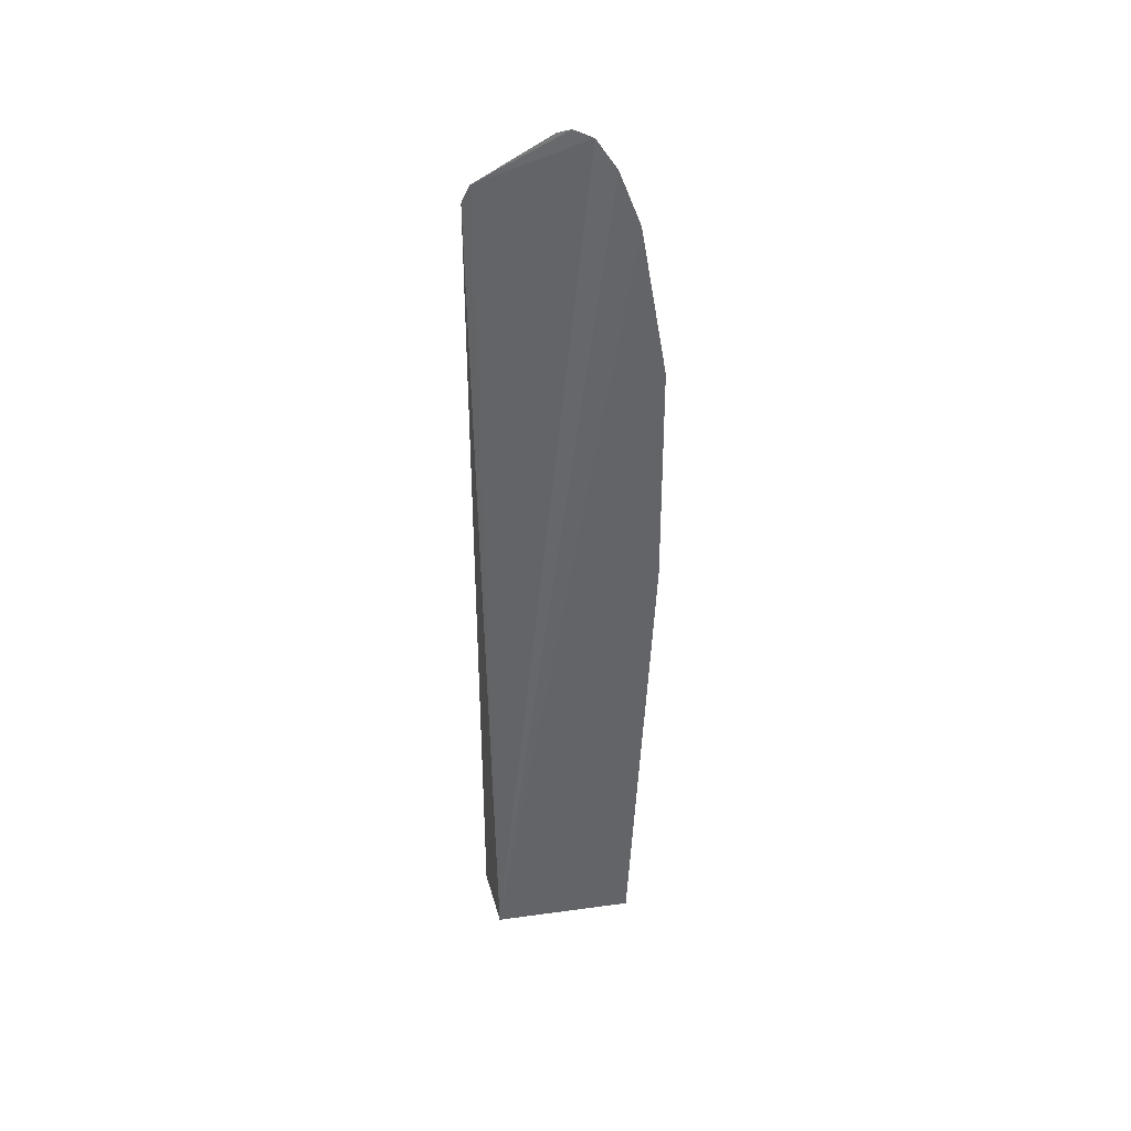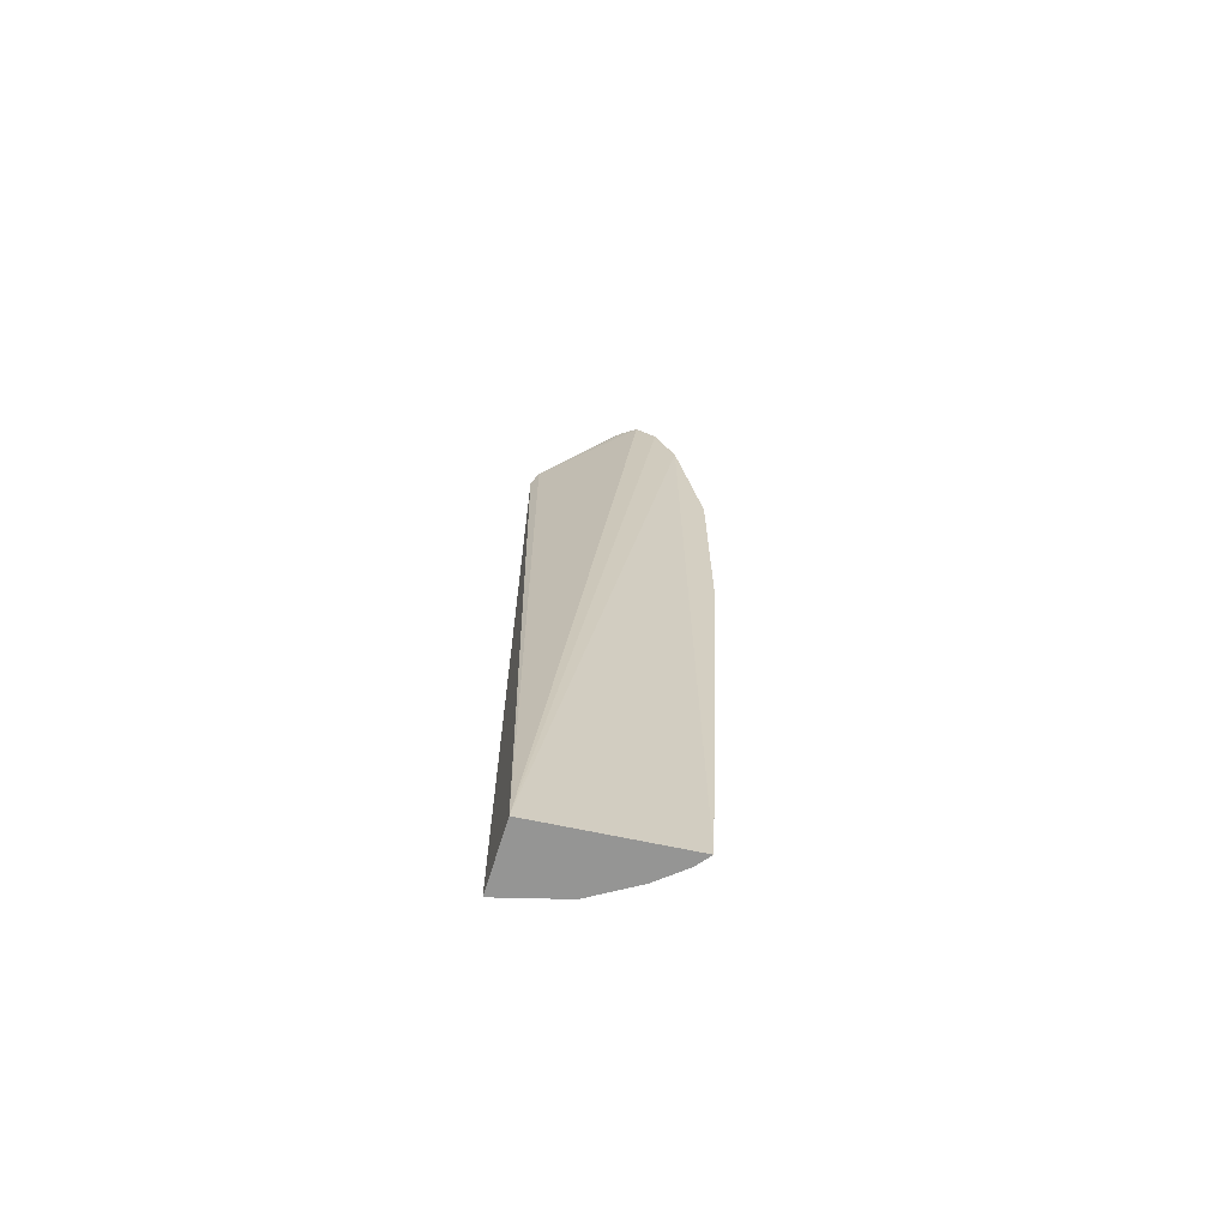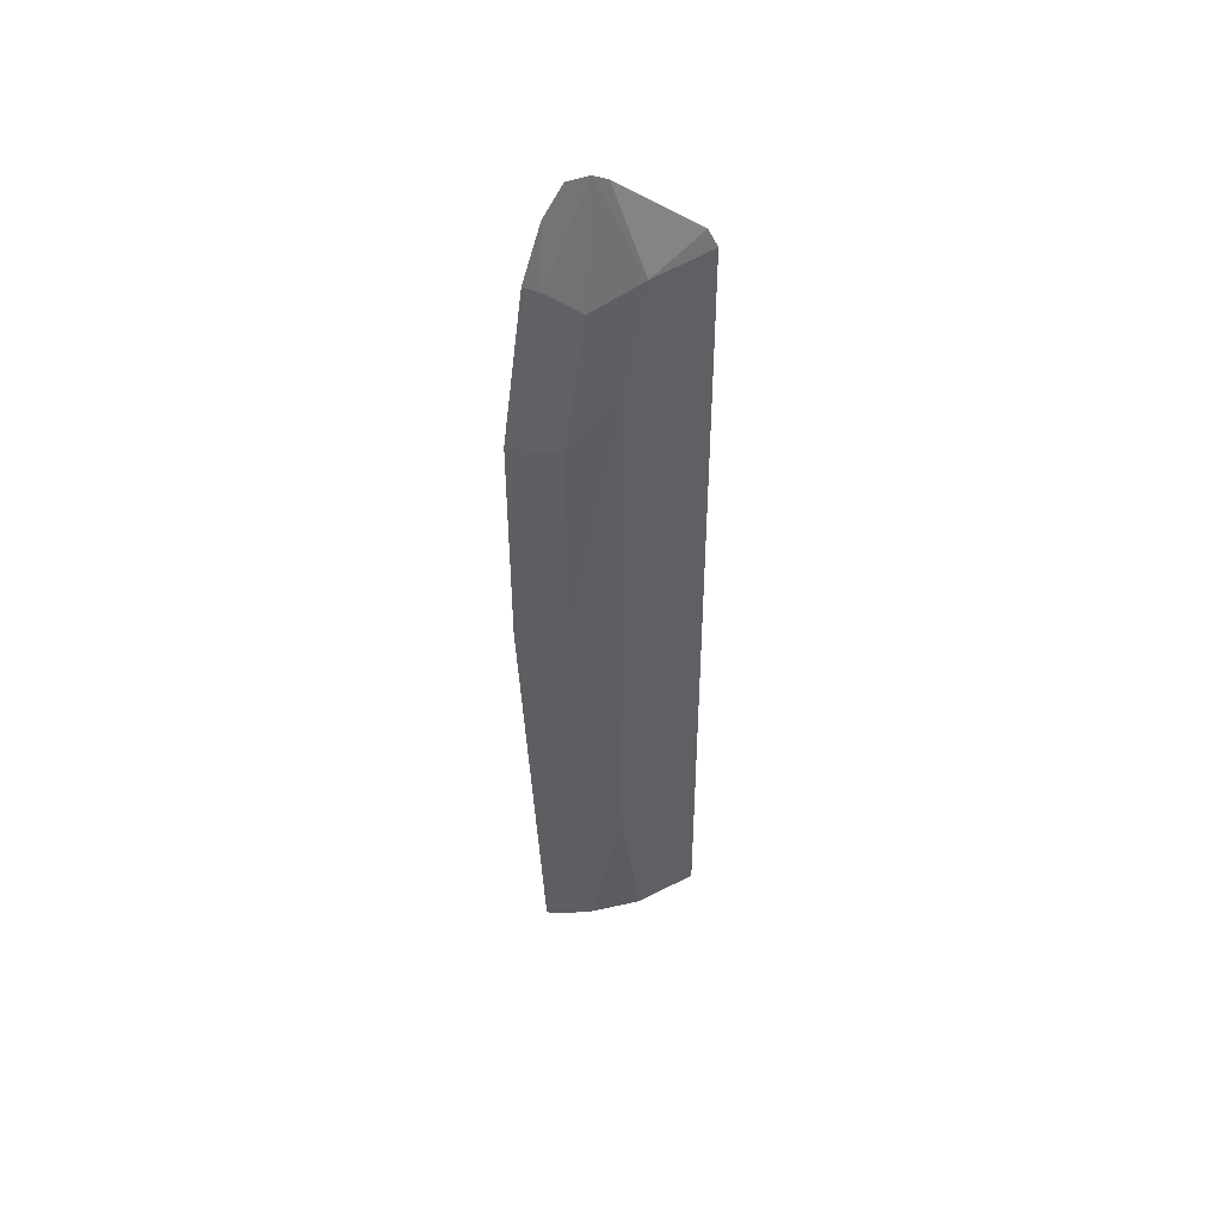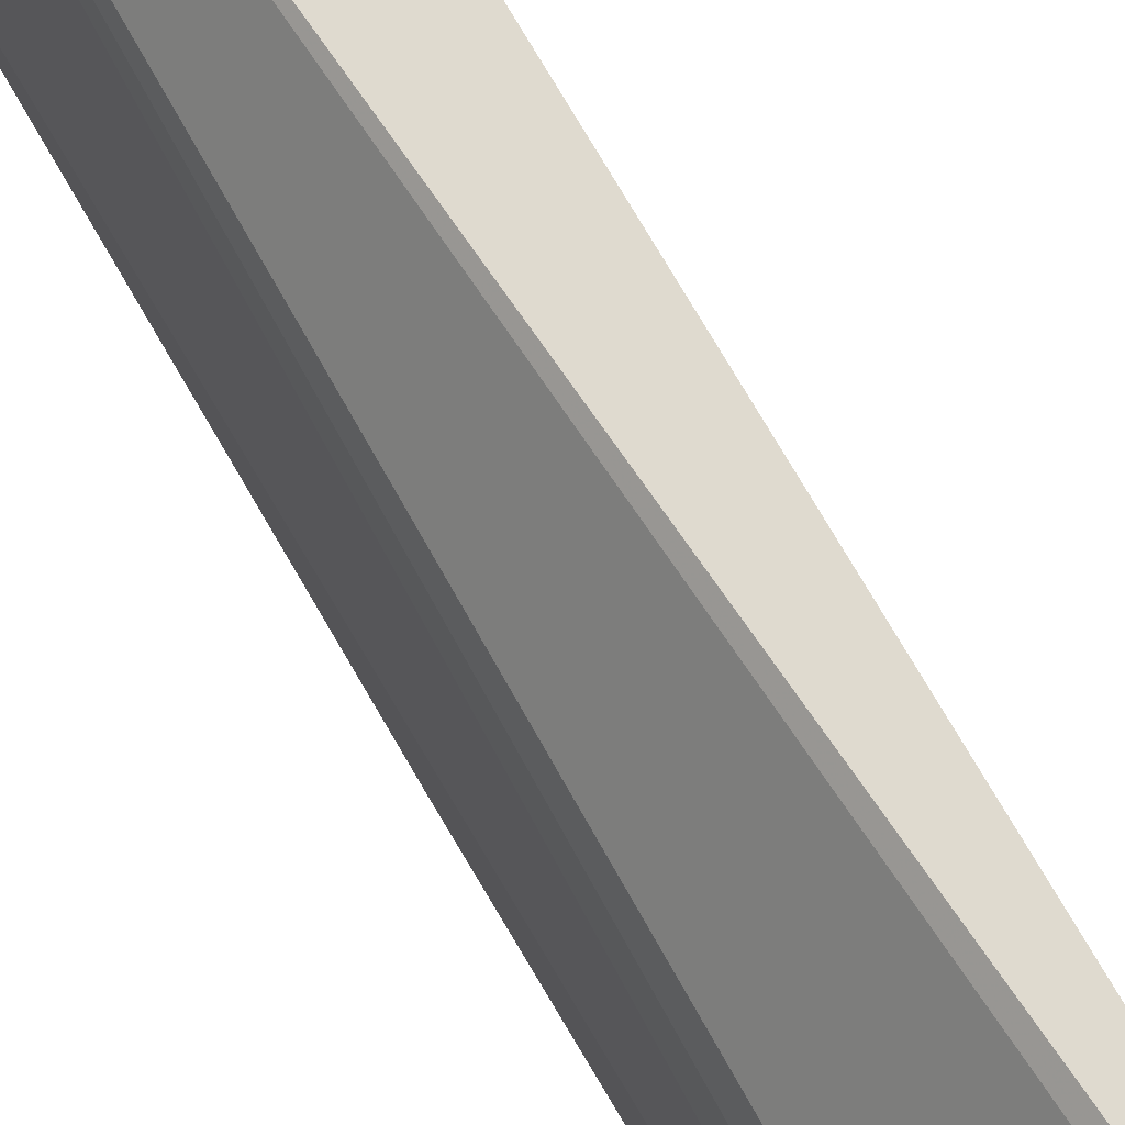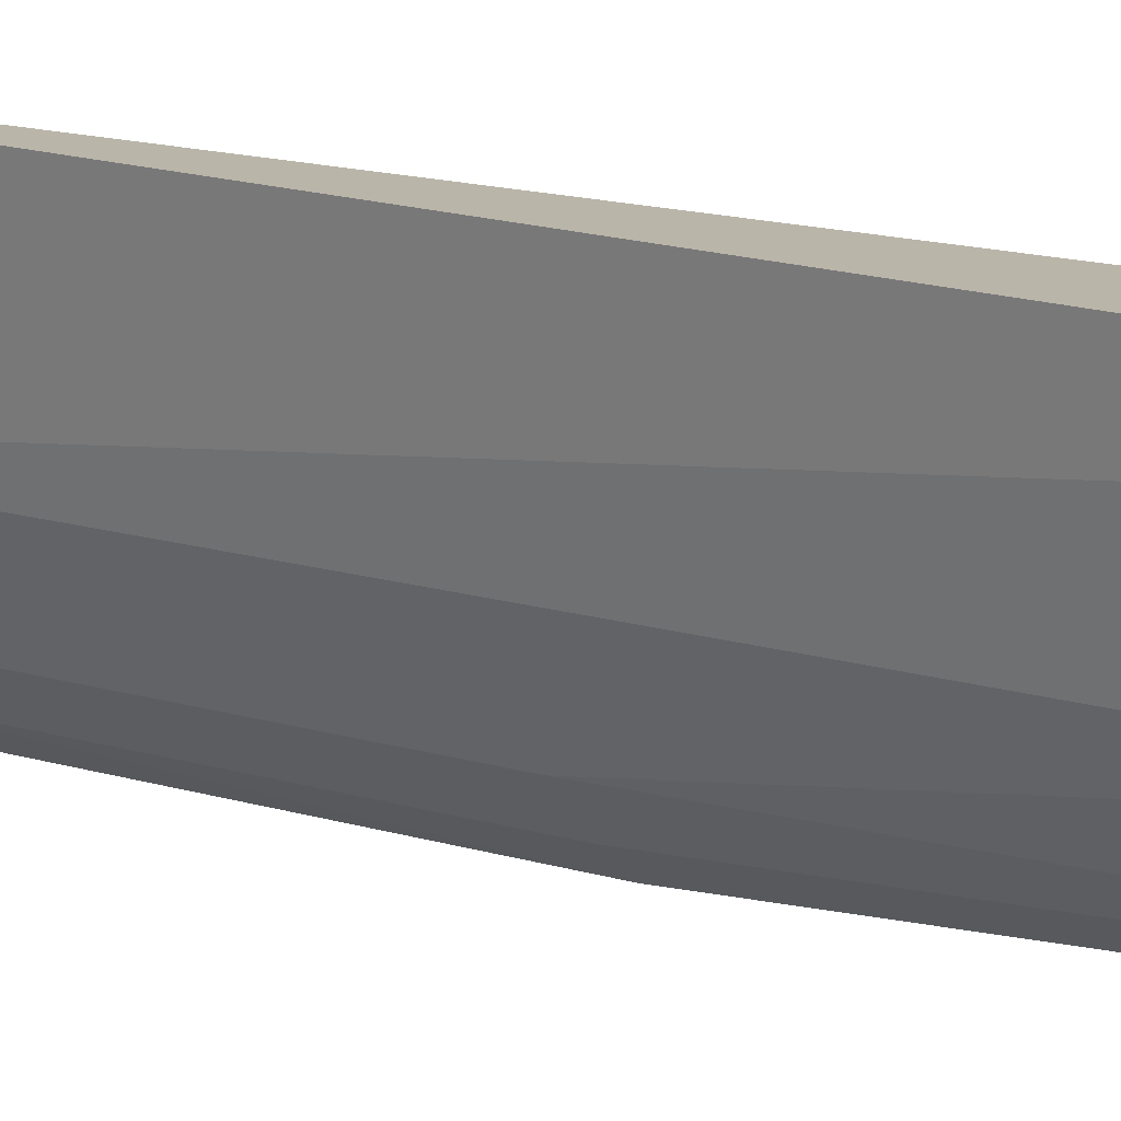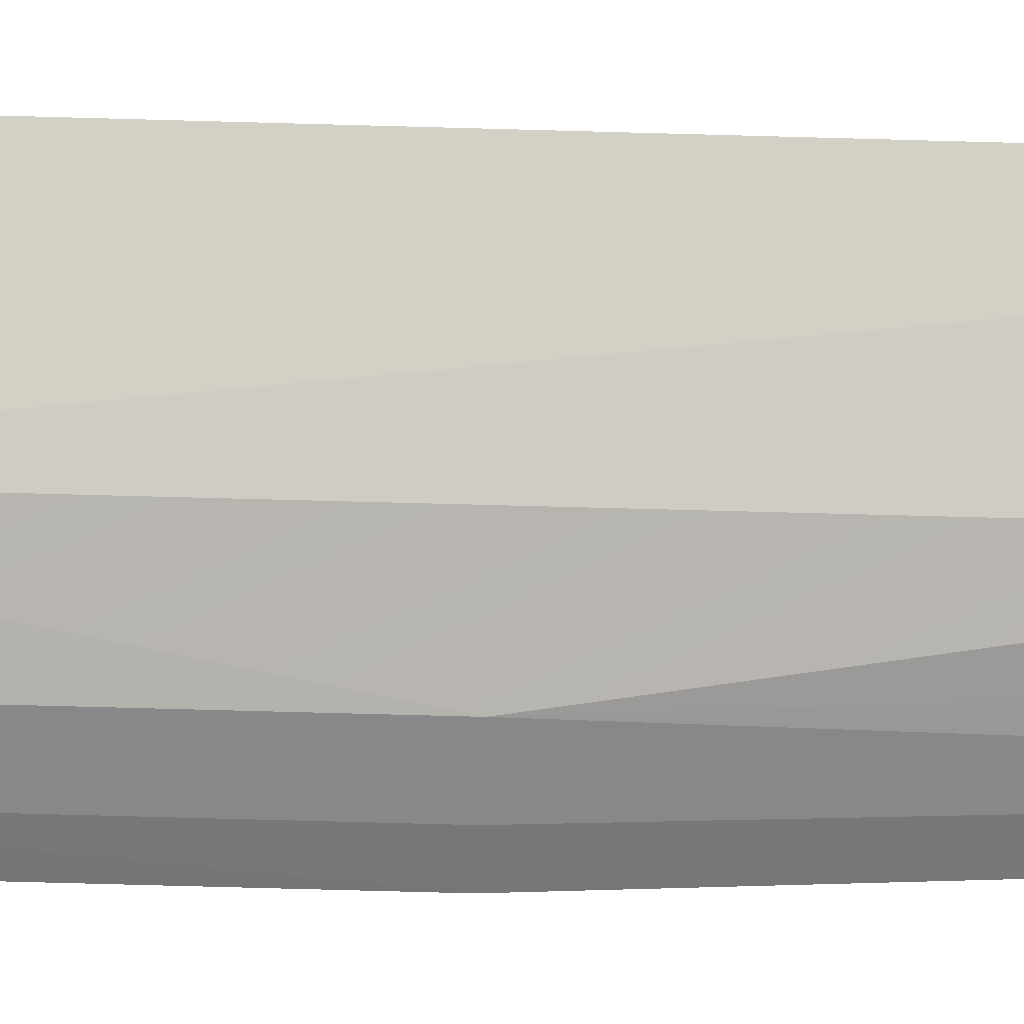
<metadata>
{"format":"obj","ext":"obj","renderer":"f3d","projection":"perspective","resolution":1024,"background":"white","views":[{"elev":39.1,"azim":-103.8,"up":"+Z"},{"elev":-67.4,"azim":-106.2,"up":"+Z"},{"elev":49.0,"azim":45.3,"up":"+Z"},{"elev":70.0,"azim":-30.1,"up":"+Y"},{"elev":14.4,"azim":124.8,"up":"+Y"},{"elev":-17.7,"azim":85.3,"up":"+Y"}]}
</metadata>
<code>
v 0.08408 -0.09742 0.004122
v 0.1314 -0.01598 -0.5
v 0.1194 -0.0674 -0.05559
v 0.1275 -0.01561 0.004844
v 0.09238 -0.01662 -0.5
v 0.1006 -0.05839 0.05097
v 0.0864 -0.1002 -0.5
v 0.1058 -0.07849 -0.01026
v 0.089 -0.07446 0.05188
v 0.1196 -0.06751 -0.4005
v 0.09345 -0.1055 -0.08606
v 0.1188 -0.0519 0.001878
v 0.08555 -0.08555 0.03532
v 0.09595 -0.065 0.05425
v 0.1242 -0.01975 0.01601
v 0.1215 -0.05335 -0.5
v 0.08431 -0.1128 -0.0849
v 0.09186 -0.09186 0.001697
v 0.1055 -0.09345 -0.08606
v 0.1063 -0.07897 -0.5
v 0.08492 -0.1136 -0.2195
v 0.1062 -0.09398 -0.2194
v 0.09398 -0.1062 -0.2194
v 0.094 -0.094 -0.5
f 3 2 4
f 5 4 2
f 7 5 2
f 7 1 5
f 10 2 3
f 12 8 3
f 12 3 4
f 13 9 5
f 13 5 1
f 14 12 6
f 14 8 12
f 14 9 13
f 15 4 5
f 15 5 9
f 15 9 14
f 15 14 6
f 15 12 4
f 15 6 12
f 16 7 2
f 16 2 10
f 18 17 11
f 18 1 17
f 18 13 1
f 18 14 13
f 18 8 14
f 19 3 8
f 19 18 11
f 19 8 18
f 20 16 10
f 20 7 16
f 21 11 17
f 21 17 1
f 21 1 7
f 22 10 3
f 22 3 19
f 22 19 11
f 22 20 10
f 23 22 11
f 23 11 21
f 24 7 20
f 24 20 22
f 24 22 23
f 24 23 21
f 24 21 7

</code>
